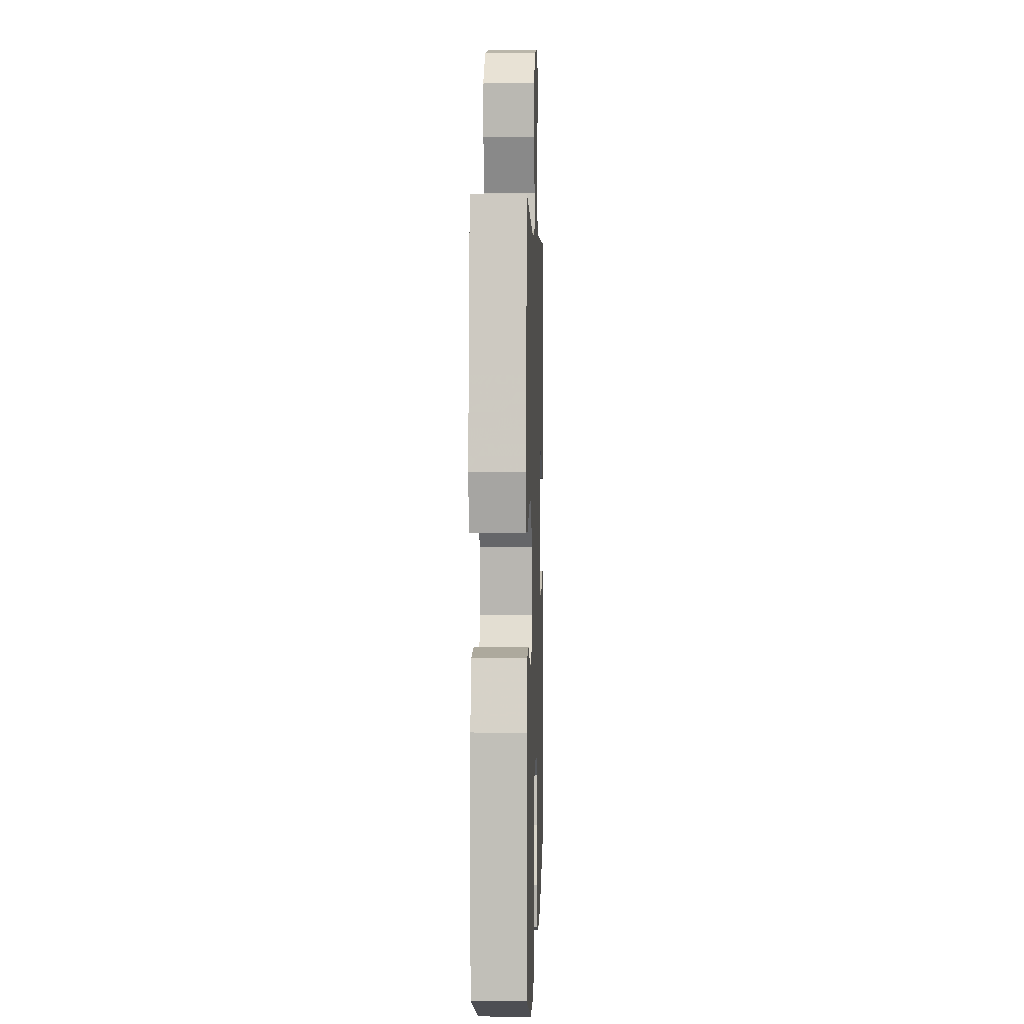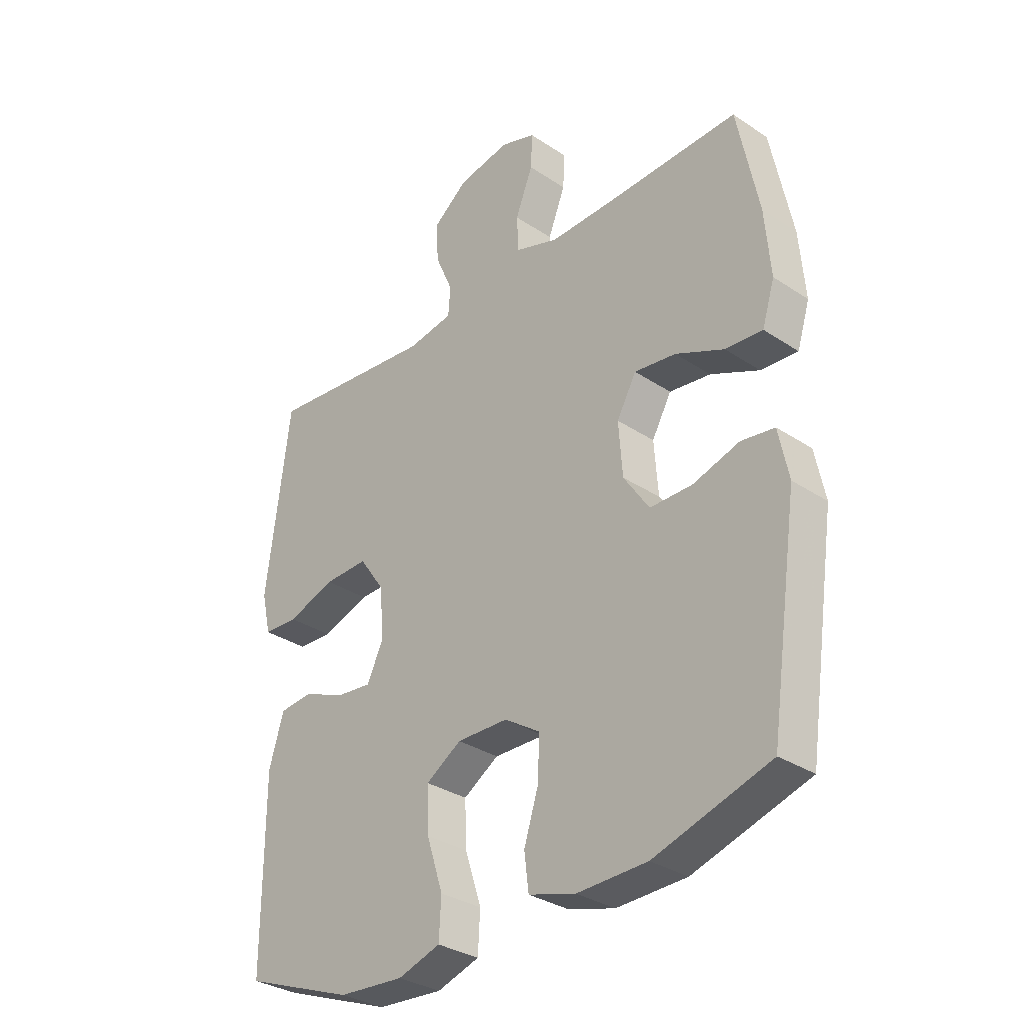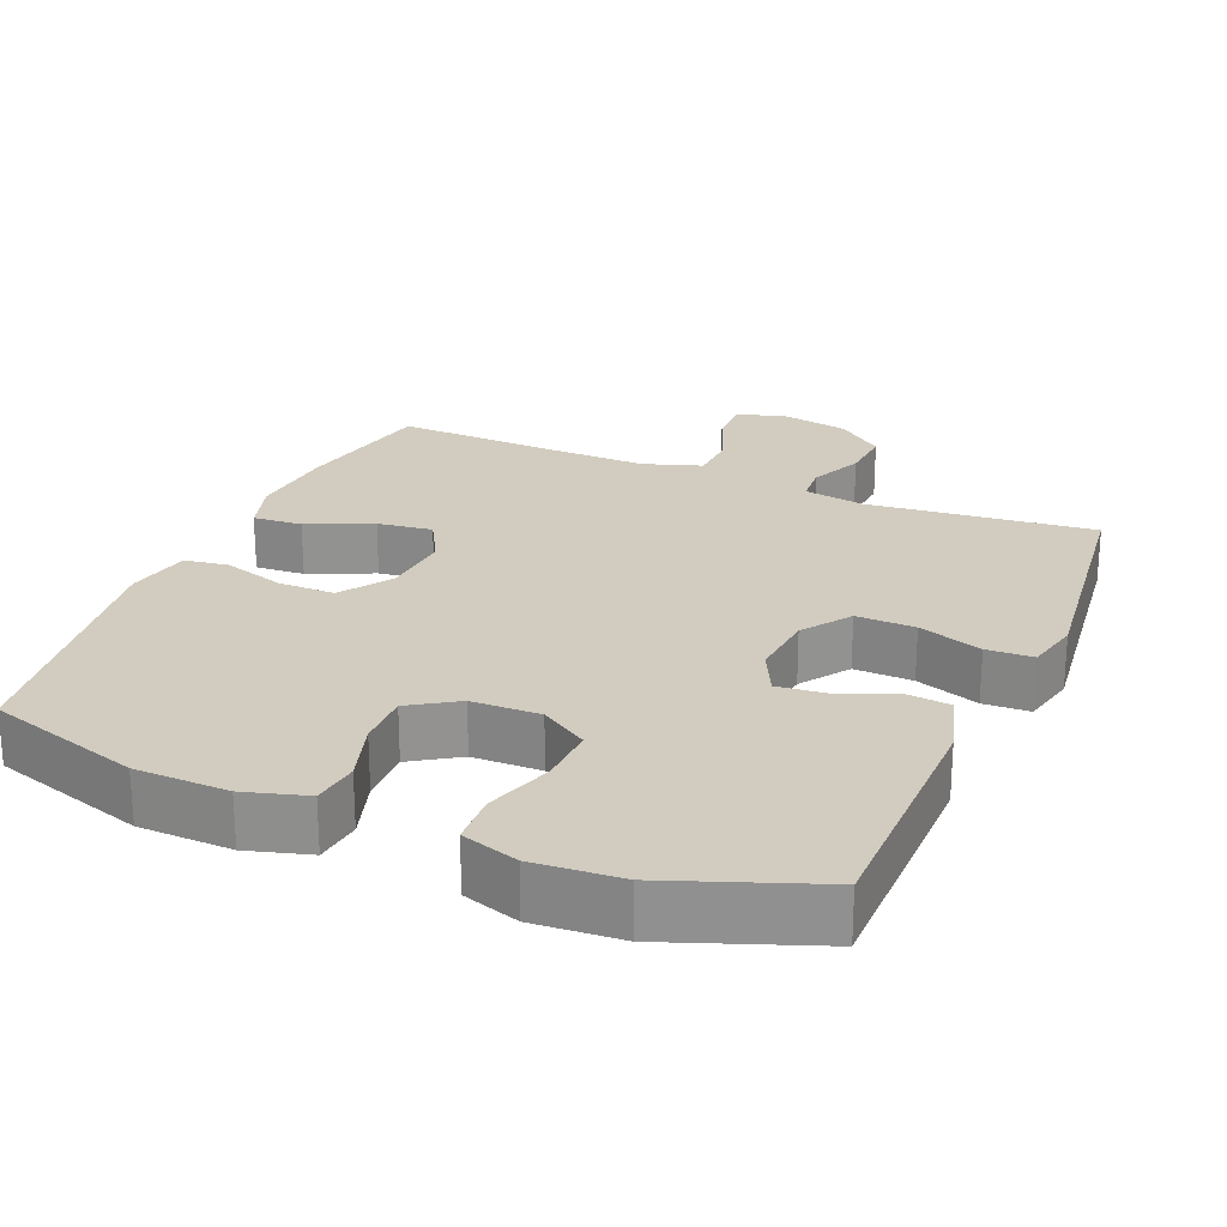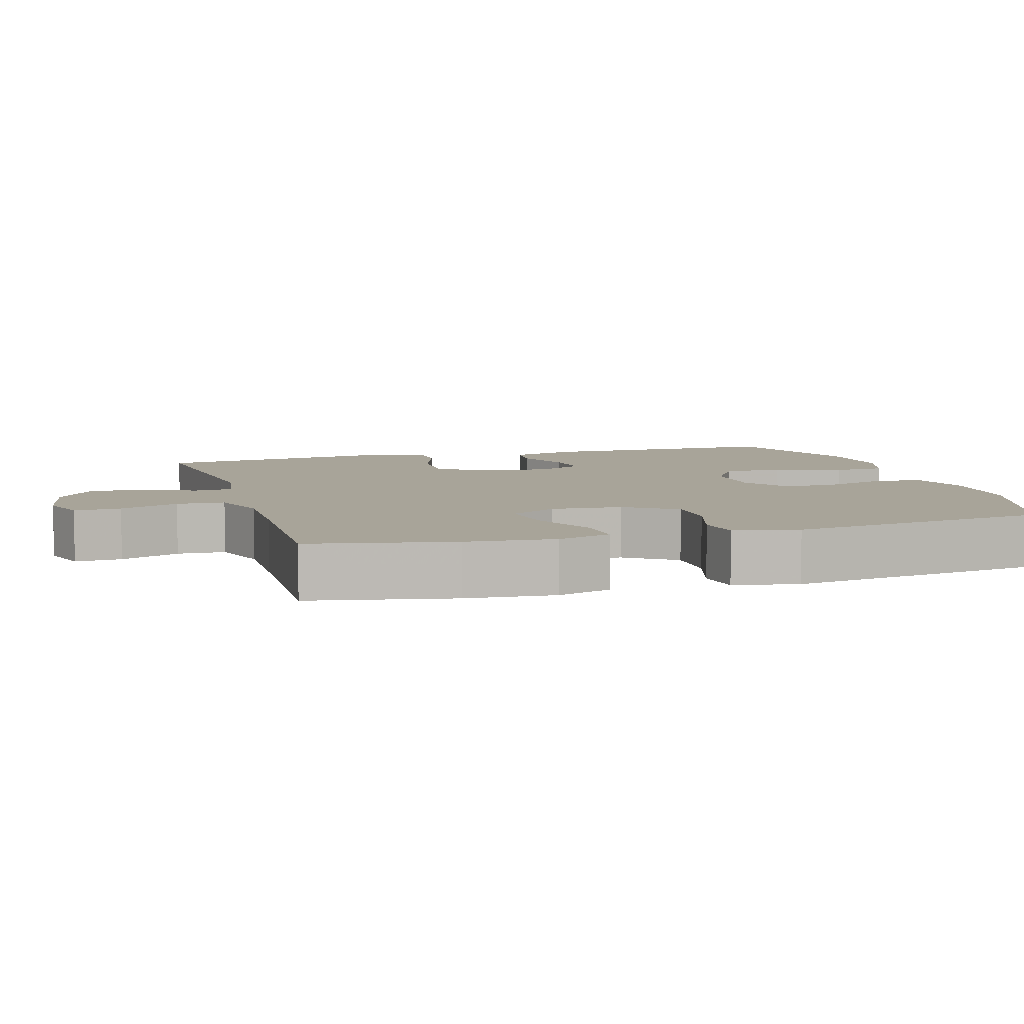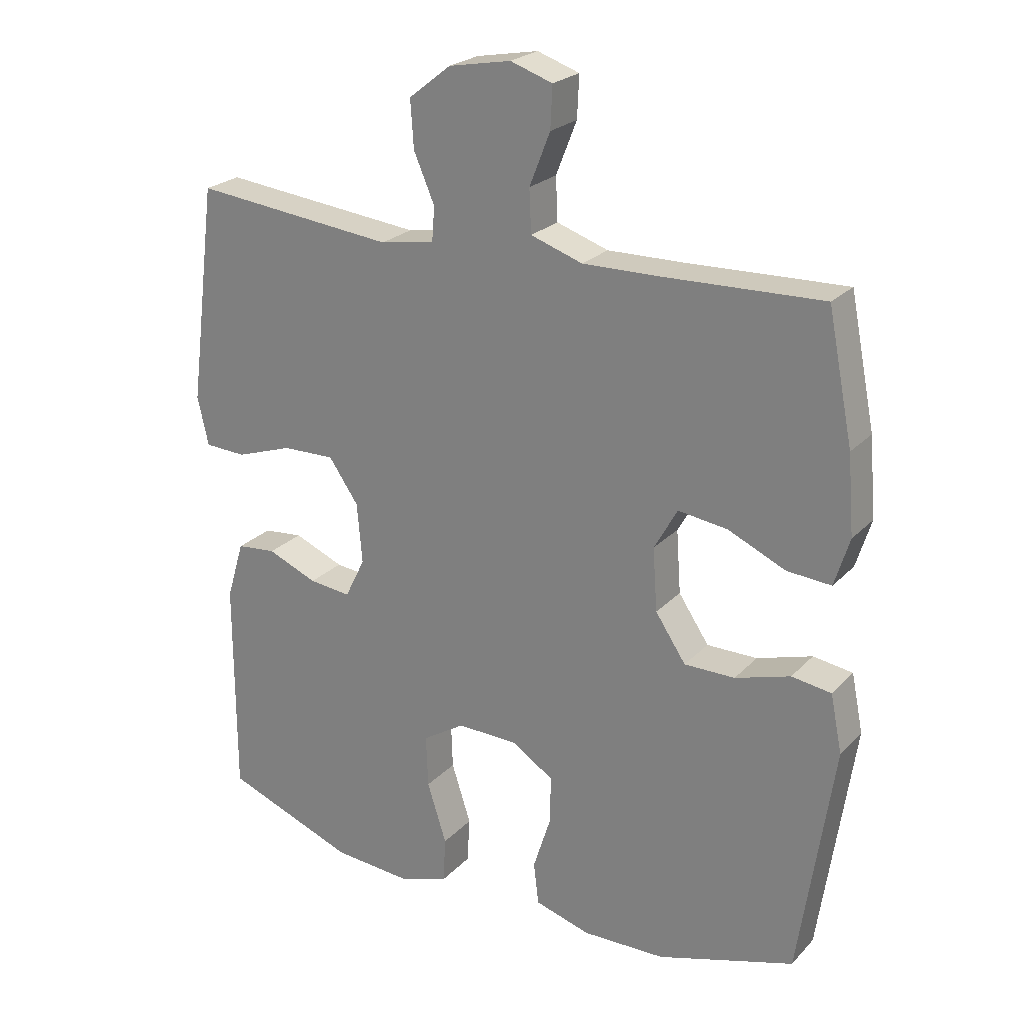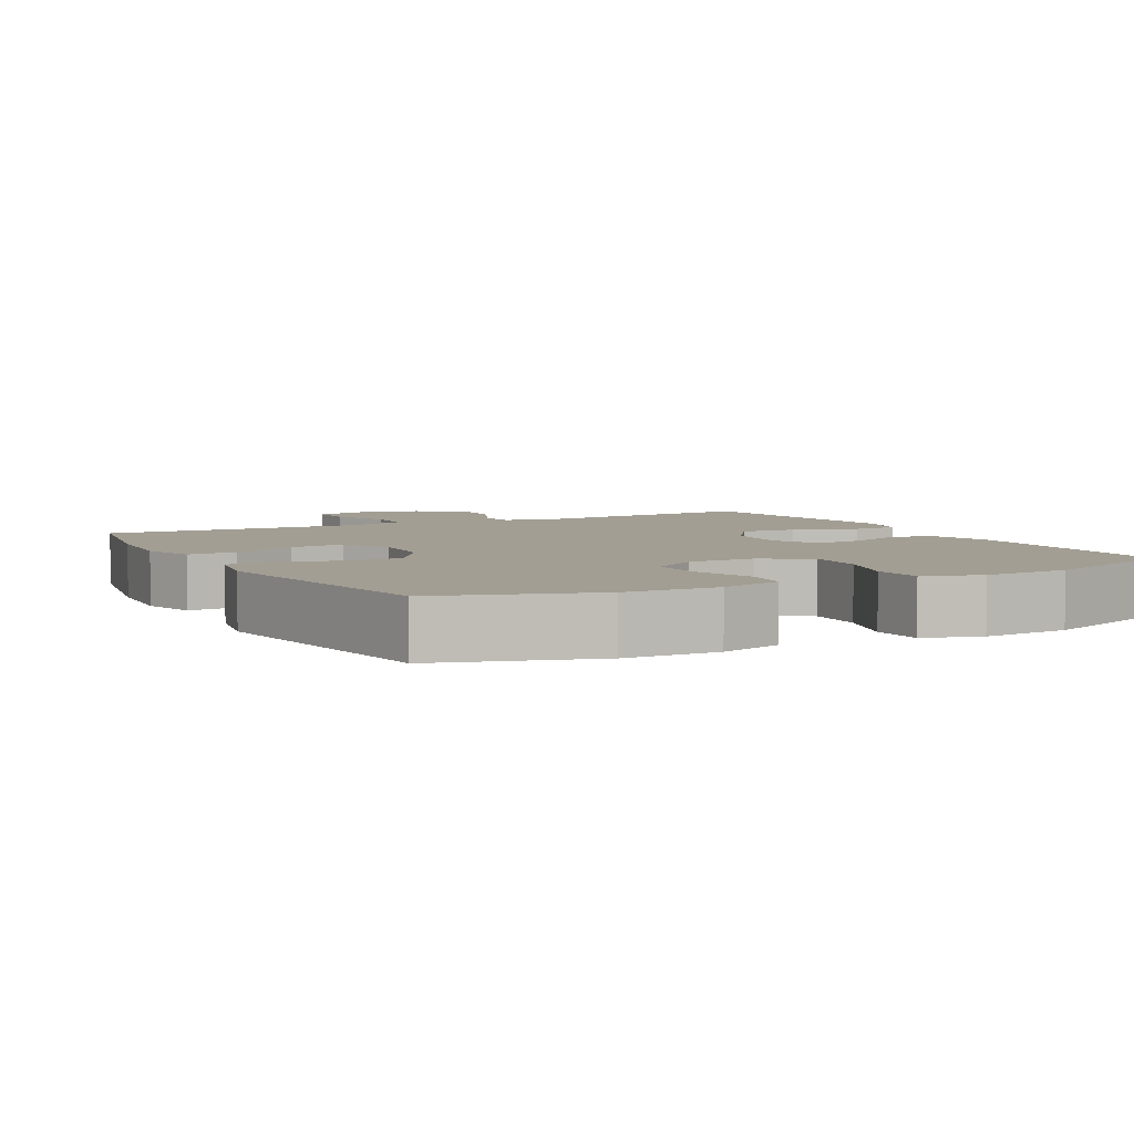
<metadata>
{"format":"obj","ext":"obj","renderer":"f3d","projection":"perspective","resolution":1024,"background":"white","views":[{"elev":3.2,"azim":-88.1,"up":"+Z"},{"elev":-32.2,"azim":47.1,"up":"+Z"},{"elev":23.9,"azim":-156.9,"up":"+Y"},{"elev":7.1,"azim":73.5,"up":"+Y"},{"elev":23.7,"azim":31.7,"up":"+Z"},{"elev":5.0,"azim":152.0,"up":"+Y"}]}
</metadata>
<code>
v -0.5 0.07 -0.5
v -0.5 0.07 -0.163
v -0.473 0.07 -0.073
v -0.412 0.07 -0.067
v -0.335 0.07 -0.099
v -0.27 0.07 -0.106
v -0.239 0.07 -0.043
v -0.247 0.07 0.05
v -0.293 0.07 0.116
v -0.374 0.07 0.114
v -0.462 0.07 0.084
v -0.526 0.07 0.087
v -0.543 0.07 0.162
v -0.528 0.07 0.279
v -0.5 0.07 0.5
v -0.188 0.07 0.467
v -0.104 0.07 0.481
v -0.1 0.07 0.534
v -0.132 0.07 0.608
v -0.137 0.07 0.681
v -0.072 0.07 0.732
v 0.024 0.07 0.75
v 0.089 0.07 0.728
v 0.086 0.07 0.664
v 0.054 0.07 0.583
v 0.057 0.07 0.517
v 0.137 0.07 0.49
v 0.26 0.07 0.492
v 0.5 0.07 0.5
v 0.539 0.07 0.304
v 0.549 0.07 0.183
v 0.526 0.07 0.109
v 0.458 0.07 0.114
v 0.369 0.07 0.154
v 0.293 0.07 0.164
v 0.257 0.07 0.1
v 0.264 0.07 0.003
v 0.311 0.07 -0.067
v 0.389 0.07 -0.067
v 0.474 0.07 -0.041
v 0.535 0.07 -0.05
v 0.553 0.07 -0.139
v 0.5 0.07 -0.5
v 0.288 0.07 -0.565
v 0.16 0.07 -0.568
v 0.074 0.07 -0.543
v 0.066 0.07 -0.478
v 0.093 0.07 -0.393
v 0.095 0.07 -0.318
v 0.03 0.07 -0.276
v -0.064 0.07 -0.274
v -0.129 0.07 -0.315
v -0.126 0.07 -0.396
v -0.096 0.07 -0.489
v -0.1 0.07 -0.56
v -0.178 0.07 -0.585
v -0.298 0.07 -0.576
v -0.5 0 -0.5
v -0.5 0 -0.163
v -0.473 0 -0.073
v -0.412 0 -0.067
v -0.335 0 -0.099
v -0.27 0 -0.106
v -0.239 0 -0.043
v -0.247 0 0.05
v -0.293 0 0.116
v -0.374 0 0.114
v -0.462 0 0.084
v -0.526 0 0.087
v -0.543 0 0.162
v -0.528 0 0.279
v -0.5 0 0.5
v -0.188 0 0.467
v -0.104 0 0.481
v -0.1 0 0.534
v -0.132 0 0.608
v -0.137 0 0.681
v -0.072 0 0.732
v 0.024 0 0.75
v 0.089 0 0.728
v 0.086 0 0.664
v 0.054 0 0.583
v 0.057 0 0.517
v 0.137 0 0.49
v 0.26 0 0.492
v 0.5 0 0.5
v 0.539 0 0.304
v 0.549 0 0.183
v 0.526 0 0.109
v 0.458 0 0.114
v 0.369 0 0.154
v 0.293 0 0.164
v 0.257 0 0.1
v 0.264 0 0.003
v 0.311 0 -0.067
v 0.389 0 -0.067
v 0.474 0 -0.041
v 0.535 0 -0.05
v 0.553 0 -0.139
v 0.5 0 -0.5
v 0.288 0 -0.565
v 0.16 0 -0.568
v 0.074 0 -0.543
v 0.066 0 -0.478
v 0.093 0 -0.393
v 0.095 0 -0.318
v 0.03 0 -0.276
v -0.064 0 -0.274
v -0.129 0 -0.315
v -0.126 0 -0.396
v -0.096 0 -0.489
v -0.1 0 -0.56
v -0.178 0 -0.585
v -0.298 0 -0.576
f 53 54 55 56
f 52 53 56 57
f 45 46 47 48
f 45 48 49
f 44 45 49
f 43 44 49
f 42 43 49 50
f 39 40 41 42
f 38 39 42 50
f 31 32 33 34
f 31 34 35
f 28 29 30 31
f 27 28 31 35
f 26 27 35 36
f 22 23 24 25
f 22 25 26
f 21 22 26
f 18 19 20 21
f 17 18 21 26
f 14 15 16
f 14 16 17
f 10 11 12 13
f 9 10 13 14
f 2 3 4 5
f 2 5 6
f 52 57 1 2
f 51 52 2 6
f 37 38 50 51
f 37 51 6 7
f 36 37 7 8
f 26 36 8 9
f 9 14 17 26
f 113 112 111 110
f 114 113 110 109
f 105 104 103 102
f 106 105 102
f 106 102 101
f 106 101 100
f 107 106 100 99
f 99 98 97 96
f 107 99 96 95
f 91 90 89 88
f 92 91 88
f 88 87 86 85
f 92 88 85 84
f 93 92 84 83
f 82 81 80 79
f 83 82 79
f 83 79 78
f 78 77 76 75
f 83 78 75 74
f 73 72 71
f 74 73 71
f 70 69 68 67
f 71 70 67 66
f 62 61 60 59
f 63 62 59
f 59 58 114 109
f 63 59 109 108
f 108 107 95 94
f 64 63 108 94
f 65 64 94 93
f 66 65 93 83
f 83 74 71 66
f 1 58 59 2
f 2 59 60 3
f 3 60 61 4
f 4 61 62 5
f 5 62 63 6
f 6 63 64 7
f 7 64 65 8
f 8 65 66 9
f 9 66 67 10
f 10 67 68 11
f 11 68 69 12
f 12 69 70 13
f 13 70 71 14
f 14 71 72 15
f 15 72 73 16
f 16 73 74 17
f 17 74 75 18
f 18 75 76 19
f 19 76 77 20
f 20 77 78 21
f 21 78 79 22
f 22 79 80 23
f 23 80 81 24
f 24 81 82 25
f 25 82 83 26
f 26 83 84 27
f 27 84 85 28
f 28 85 86 29
f 29 86 87 30
f 30 87 88 31
f 31 88 89 32
f 32 89 90 33
f 33 90 91 34
f 34 91 92 35
f 35 92 93 36
f 36 93 94 37
f 37 94 95 38
f 38 95 96 39
f 39 96 97 40
f 40 97 98 41
f 41 98 99 42
f 42 99 100 43
f 43 100 101 44
f 44 101 102 45
f 45 102 103 46
f 46 103 104 47
f 47 104 105 48
f 48 105 106 49
f 49 106 107 50
f 50 107 108 51
f 51 108 109 52
f 52 109 110 53
f 53 110 111 54
f 54 111 112 55
f 55 112 113 56
f 56 113 114 57
f 57 114 58 1

</code>
